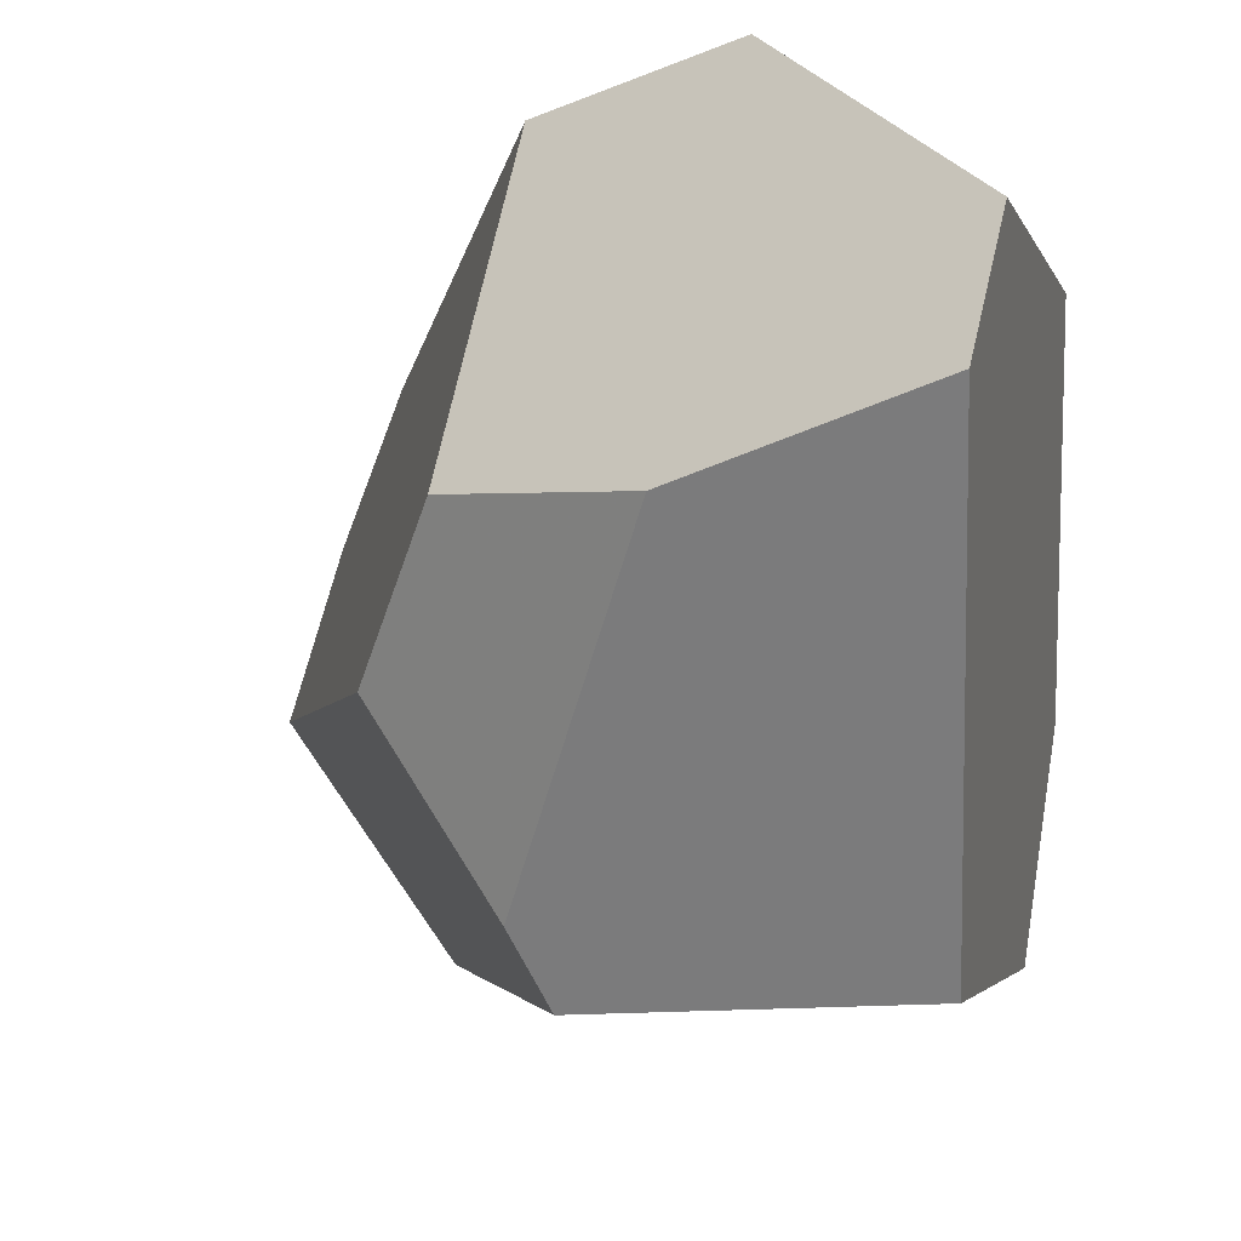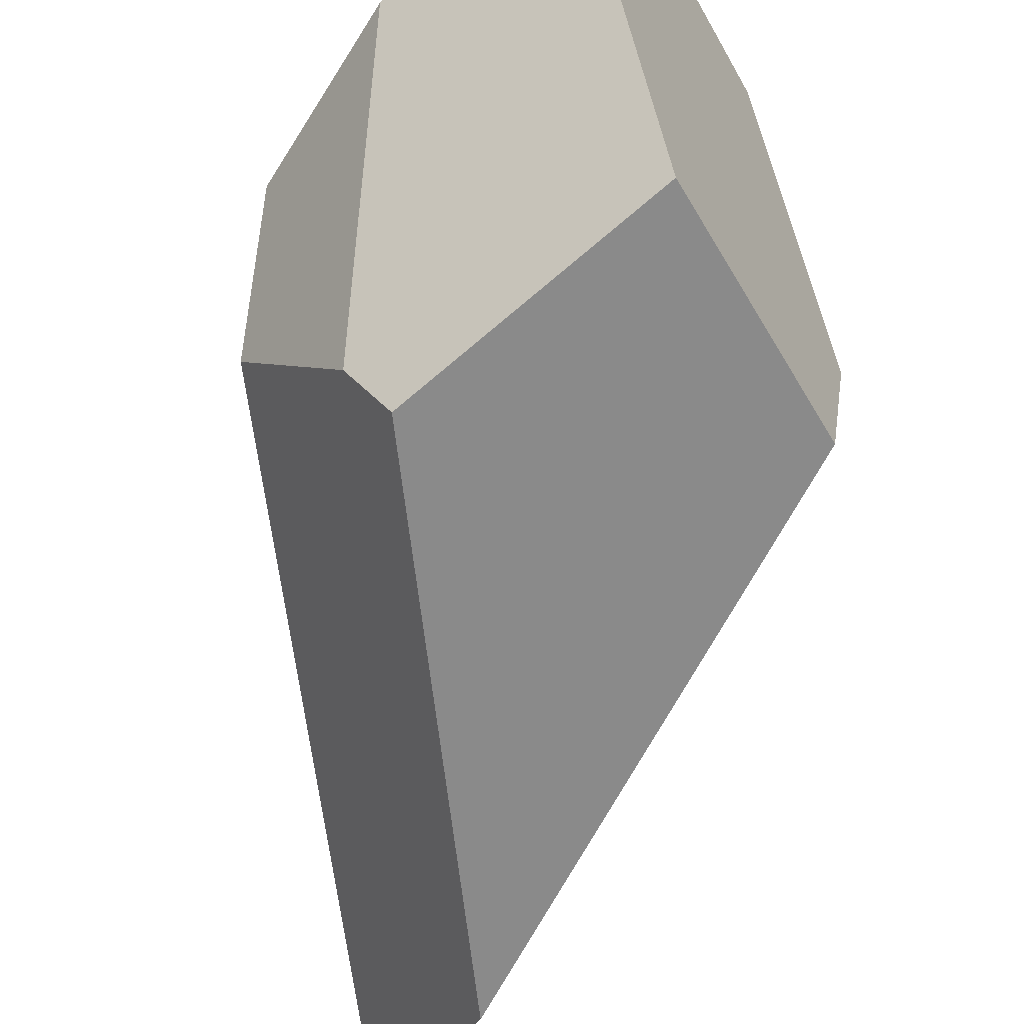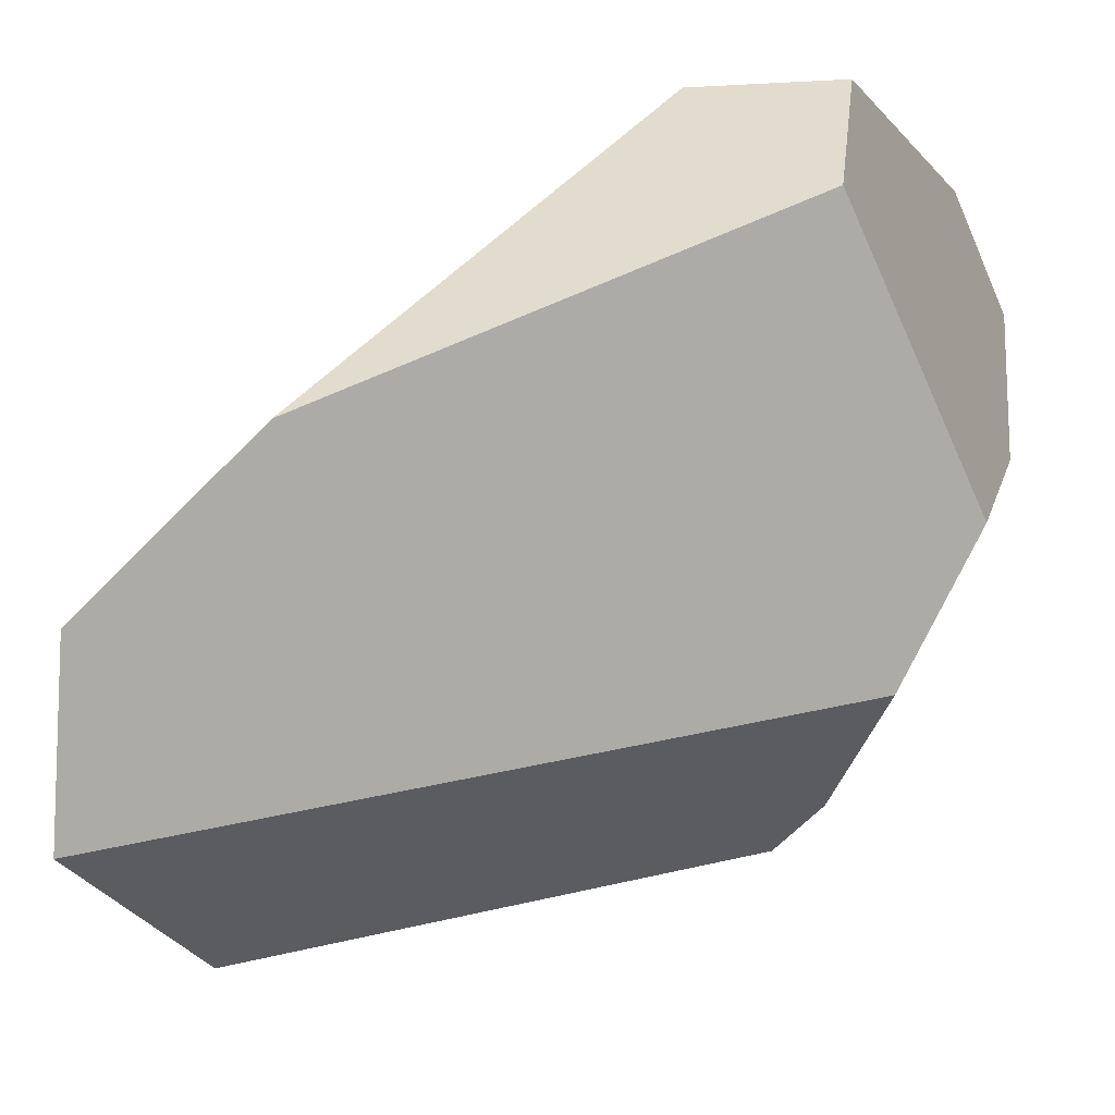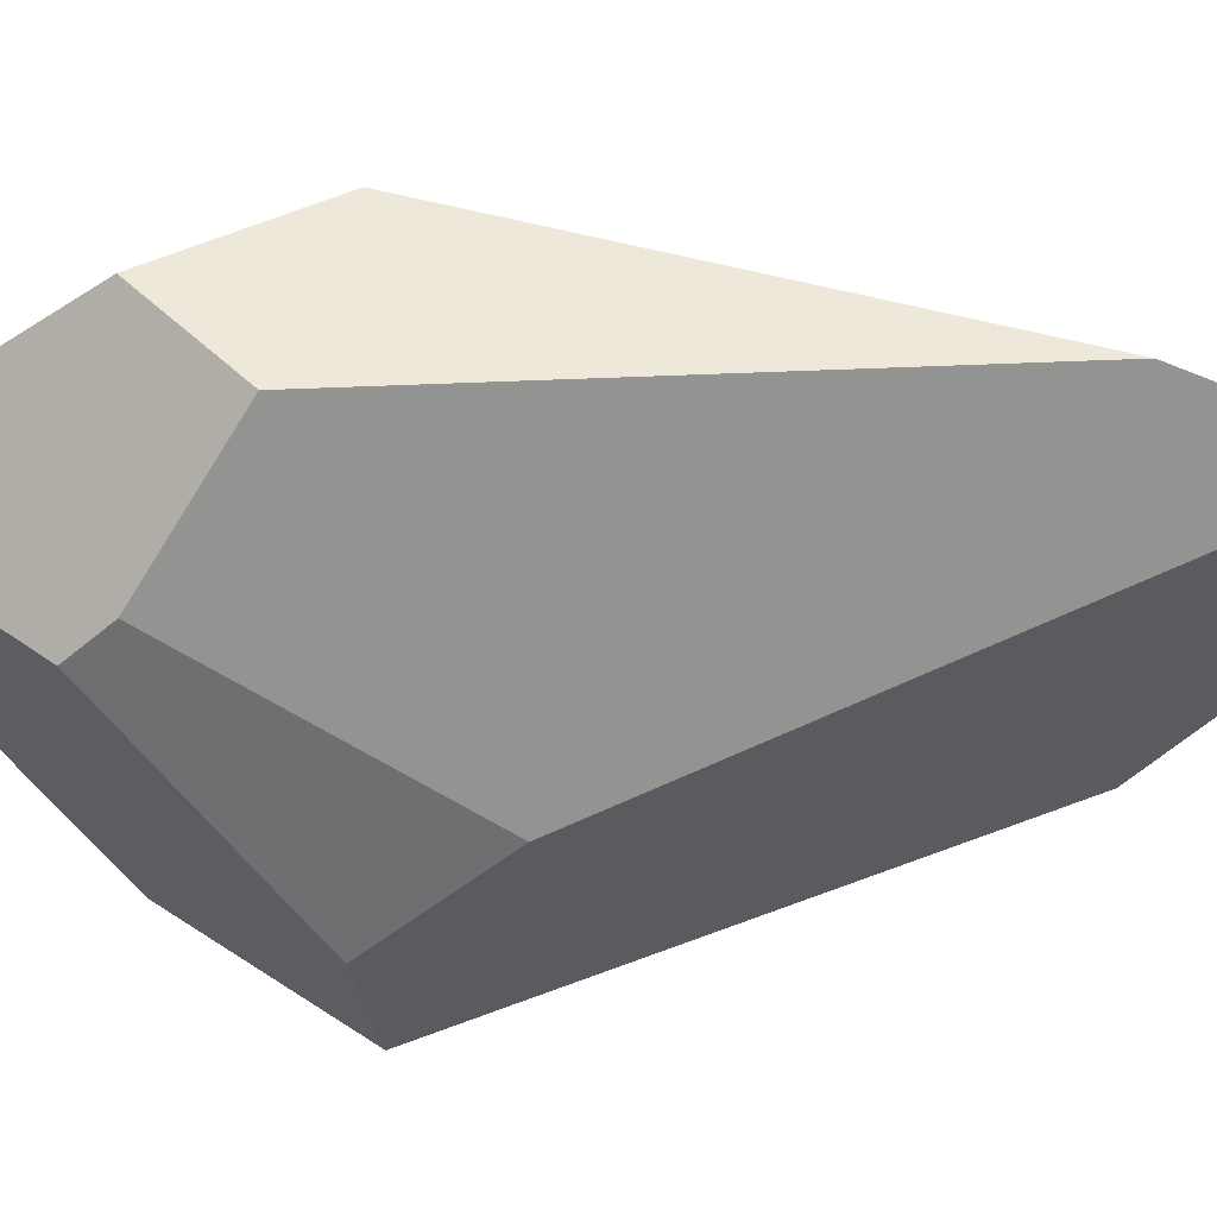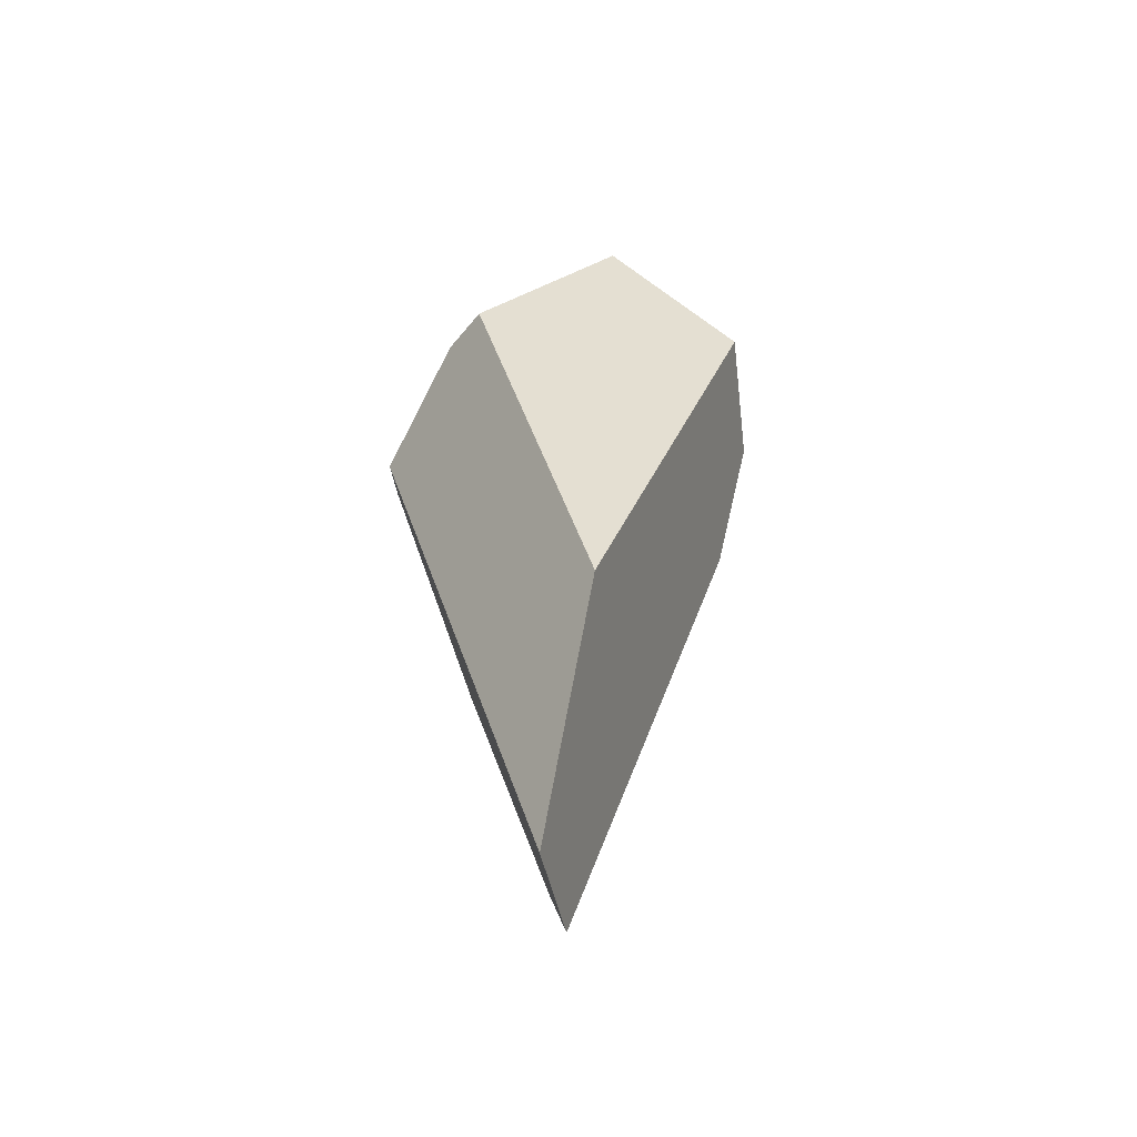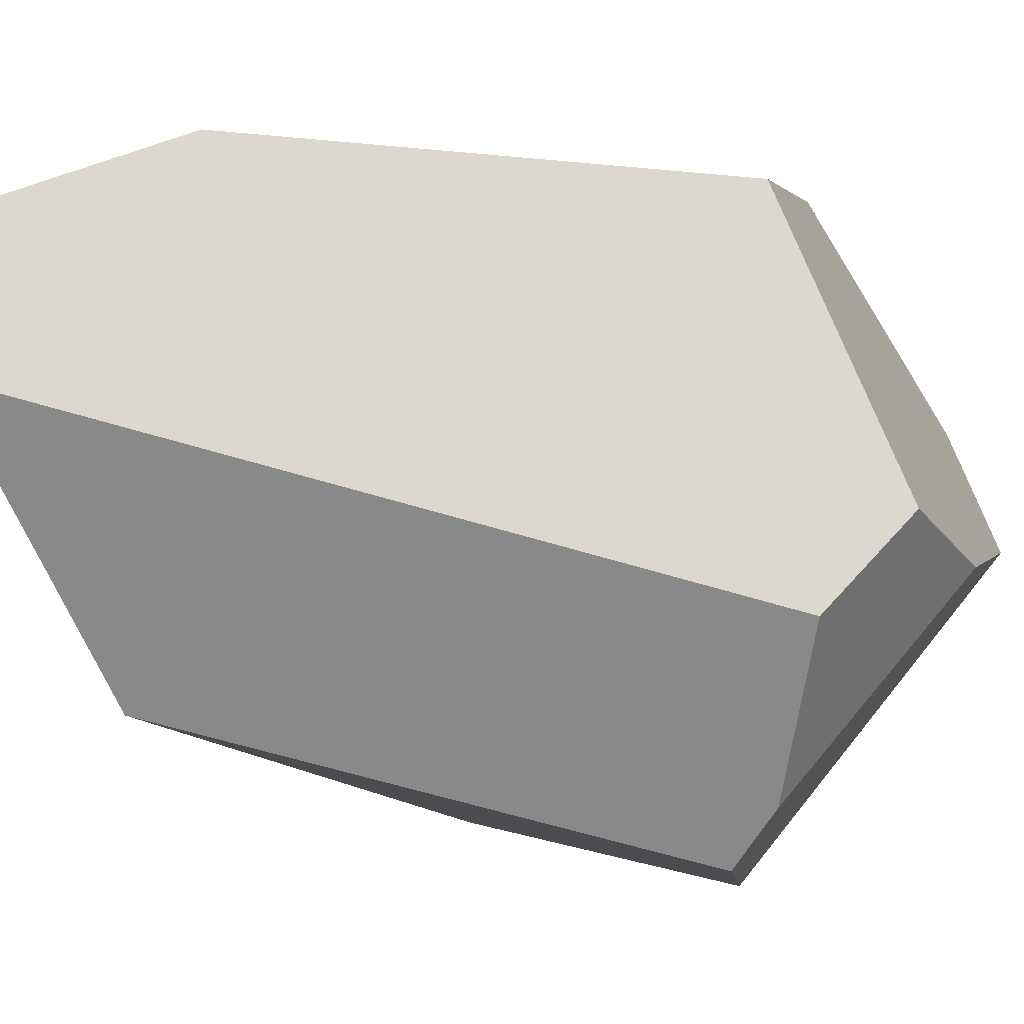
<metadata>
{"format":"obj","ext":"obj","renderer":"f3d","projection":"perspective","resolution":1024,"background":"white","views":[{"elev":-13.6,"azim":-24.4,"up":"+Y"},{"elev":-74.2,"azim":-8.7,"up":"+Y"},{"elev":27.6,"azim":-143.9,"up":"+Y"},{"elev":56.5,"azim":90.7,"up":"+Y"},{"elev":-63.4,"azim":0.8,"up":"+Z"},{"elev":-7.3,"azim":-133.8,"up":"+Y"}]}
</metadata>
<code>
v -2.801 0.6145 1.452
v -2.679 0.4182 -1.553
v -3.199 0.5319 0.7627
v -2.381 0.6214 1.015
v -1.496 -1.13 0.824
v -1.672 -0.6751 0.258
v -1.962 0.0807 1.434
v -1.9 -0.0803 1.623
v -3.24 -1.848 0.7403
v -3.614 -1.176 0.5528
v -2.7 -0.5656 -2.596
v -2.42 -1.575 -1.644
v -3.059 -2.078 0.679
v -2.808 -0.7117 2.659
v -3.31 -0.877 1.845
v -2.27 -2.117 1.593
v -3.627 -0.7378 1.108
v -1.574 -1.861 0.7409
v -2.582 0.05181 -2.383
v -2.623 -0.2001 2.544
f 1 2 3
f 4 2 1
f 5 6 7
f 7 8 5
f 9 10 11
f 11 12 9
f 9 12 13
f 14 15 9
f 9 16 14
f 13 16 9
f 17 10 9
f 9 15 17
f 13 12 18
f 18 16 13
f 5 18 19
f 19 6 5
f 19 12 11
f 19 18 12
f 19 10 17
f 17 3 19
f 11 10 19
f 3 2 19
f 19 2 4
f 4 7 19
f 19 7 6
f 20 18 5
f 5 8 20
f 14 16 20
f 16 18 20
f 20 3 17
f 17 15 20
f 20 15 14
f 20 1 3
f 4 1 20
f 20 7 4
f 8 7 20

</code>
